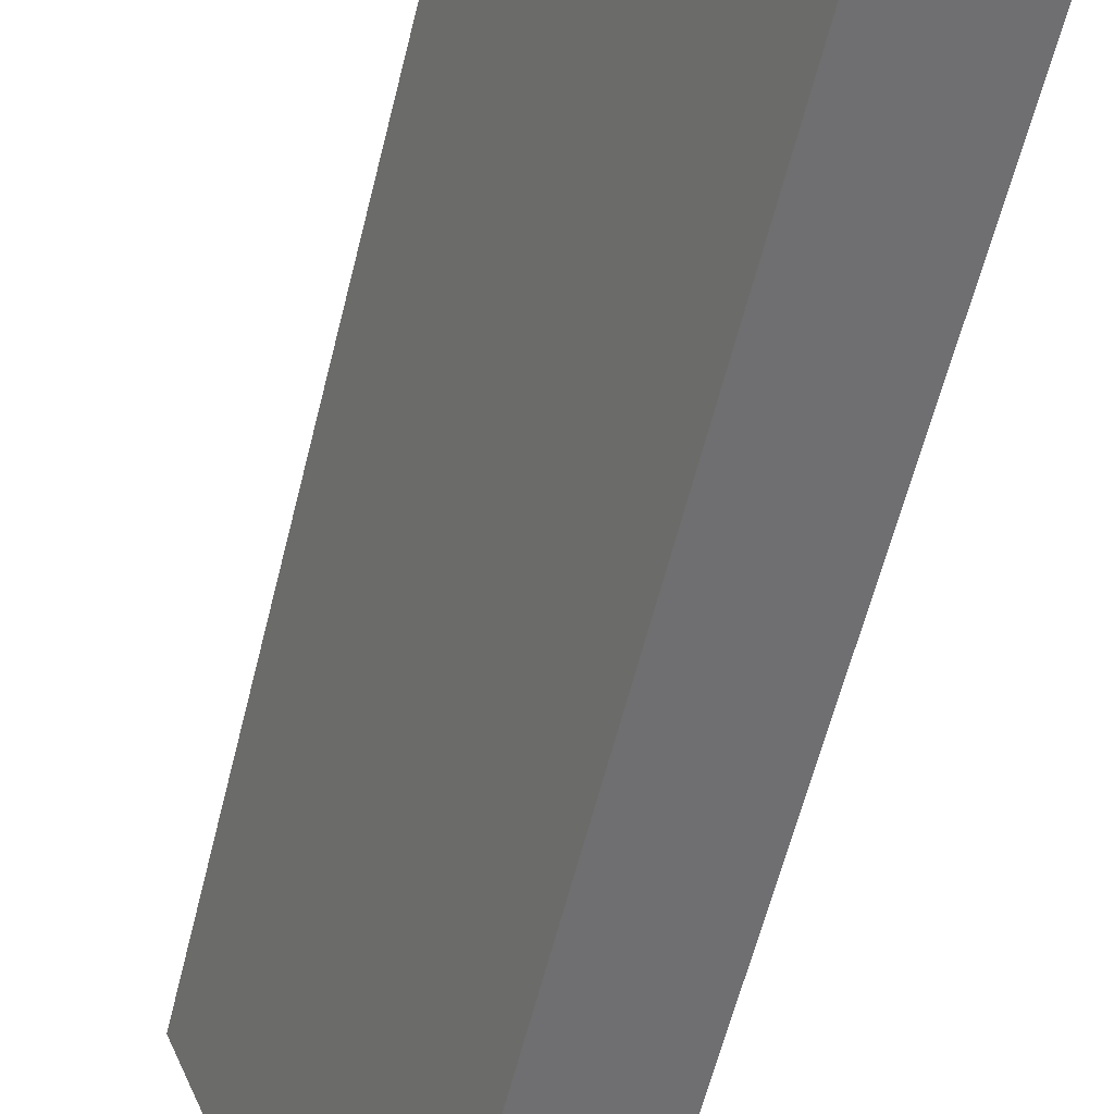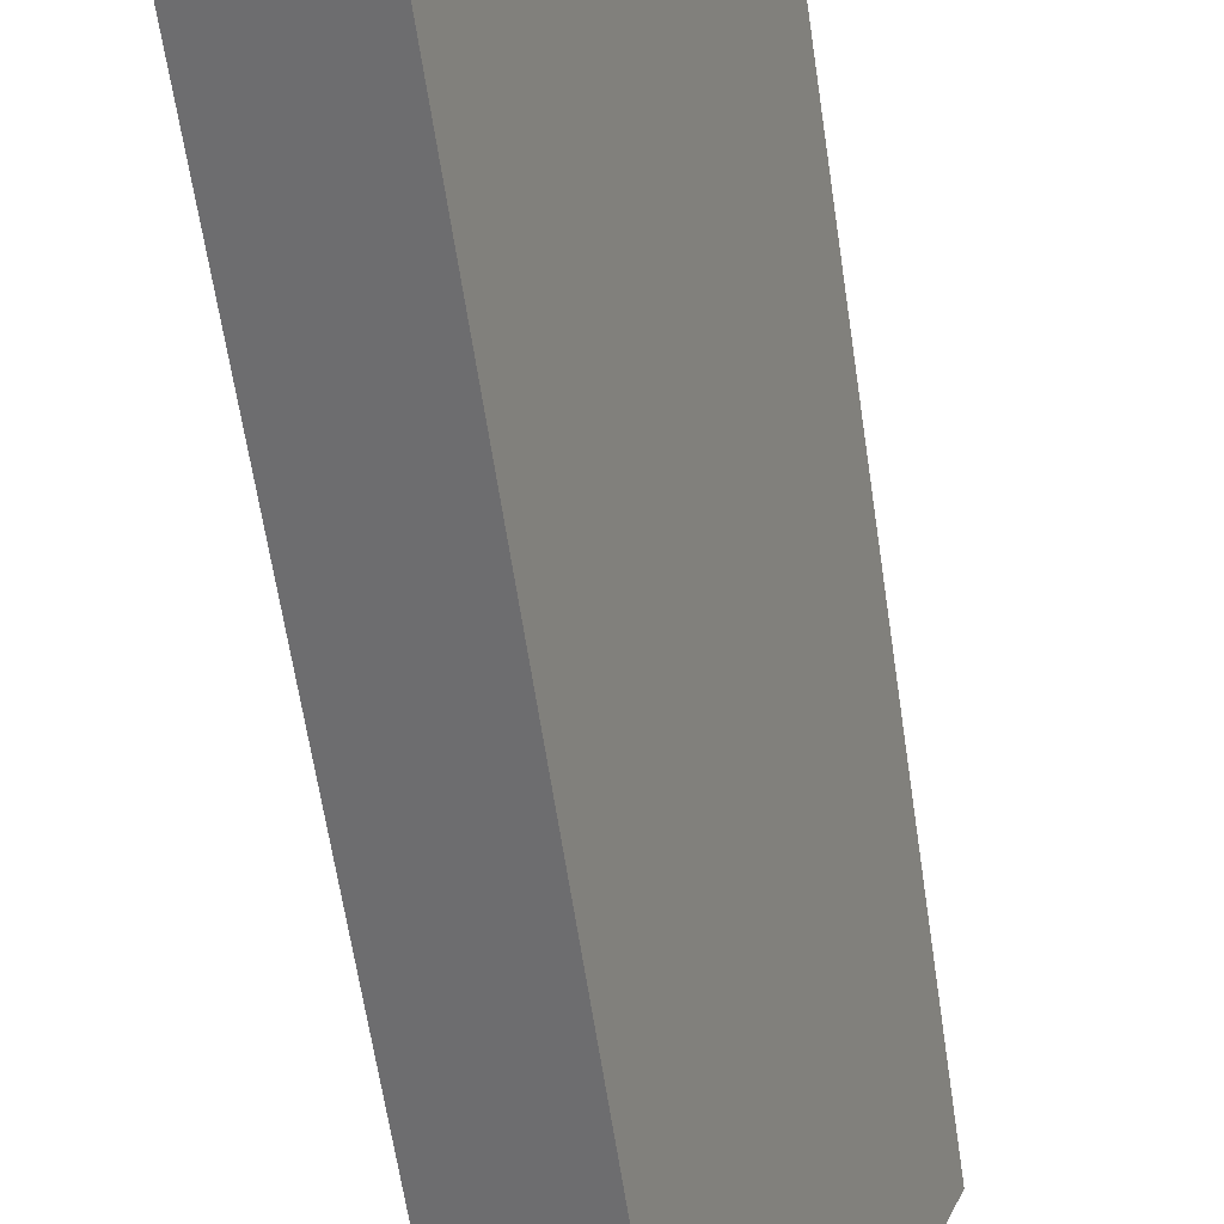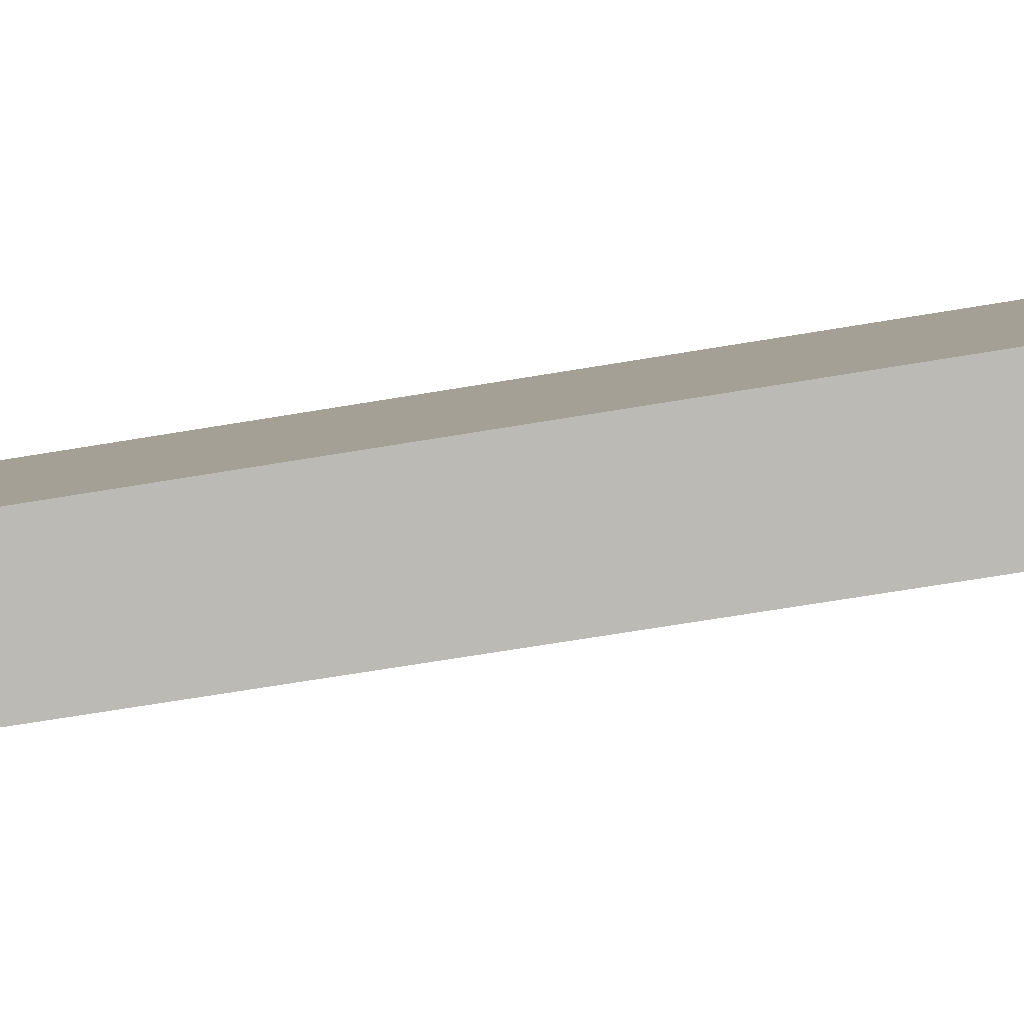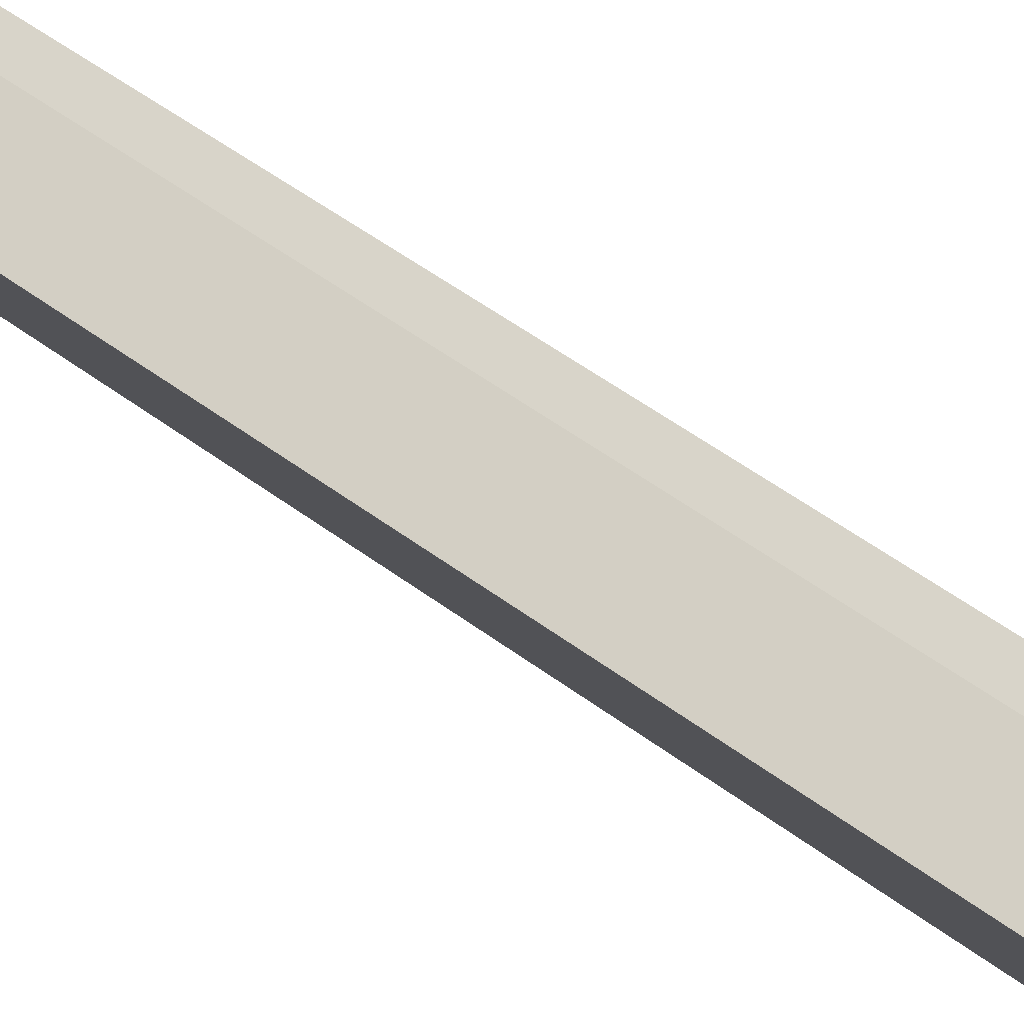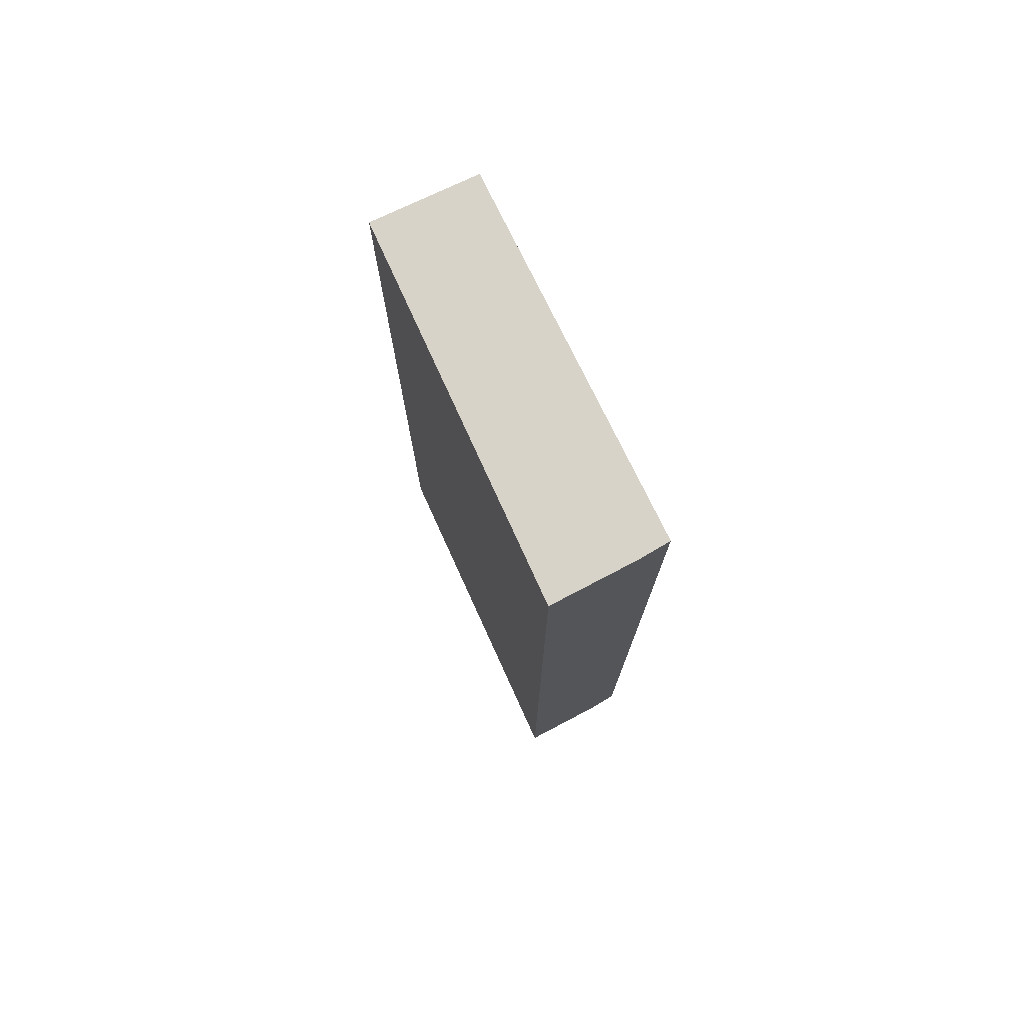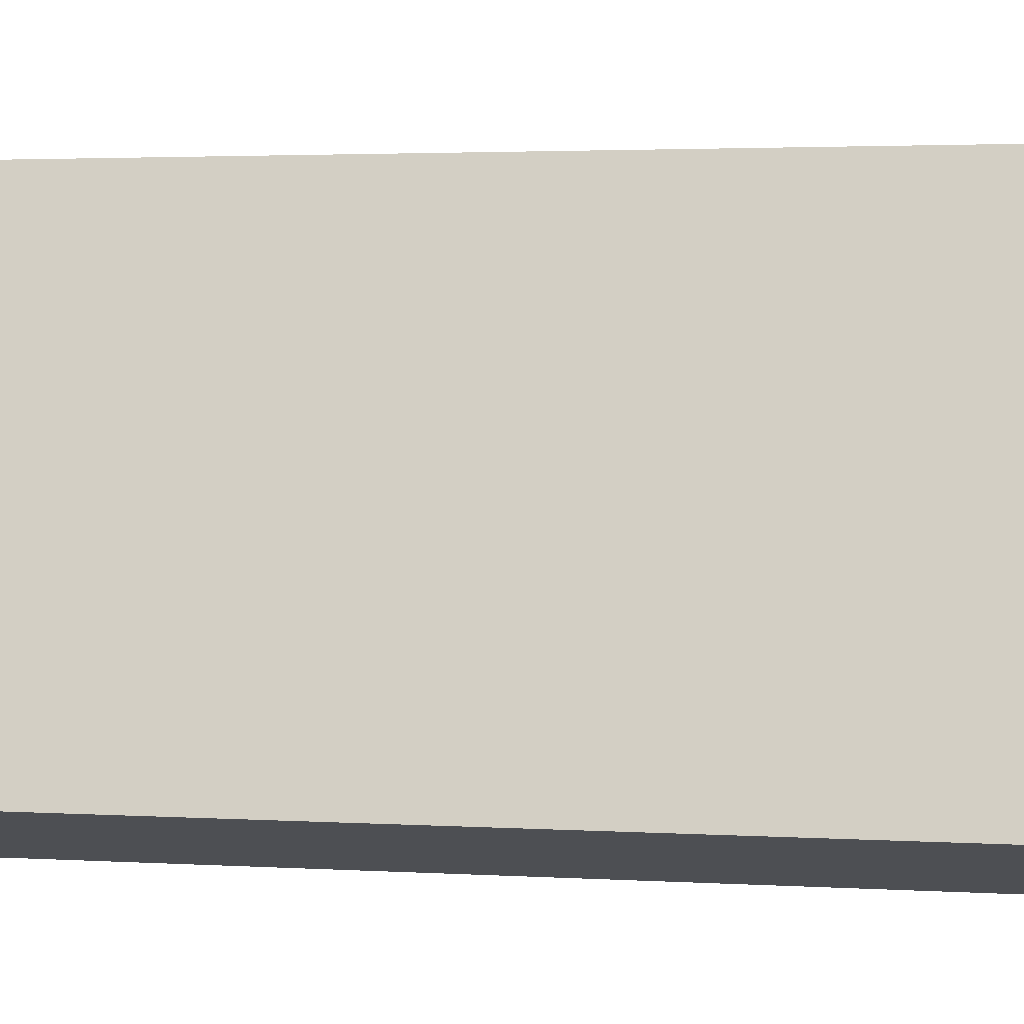
<metadata>
{"format":"obj","ext":"obj","renderer":"f3d","projection":"perspective","resolution":1024,"background":"white","views":[{"elev":-58.8,"azim":-13.7,"up":"+Z"},{"elev":-60.6,"azim":-171.7,"up":"+Z"},{"elev":-63.7,"azim":99.8,"up":"+Z"},{"elev":57.9,"azim":-53.0,"up":"+Z"},{"elev":76.0,"azim":-46.4,"up":"+Y"},{"elev":2.2,"azim":104.8,"up":"+Z"}]}
</metadata>
<code>
v  6.167 23.49 -7.952
v  2.083 23.49 0.705
v  2.852 23.49 0.923
v  0 23.49 1.438e-15
v  3.603 23.49 -8.934
v  0 0 0
v  2.083 -4.317e-17 0.705
v  2.852 -5.652e-17 0.923
v  6.167 4.869e-16 -7.952
v  3.603 5.47e-16 -8.934
g defaultobject
f 1 2 3
f 2 1 4
f 4 1 5
f 6 2 4
f 2 6 7
f 7 3 2
f 3 7 8
f 8 1 3
f 1 8 9
f 9 5 1
f 5 9 10
f 10 4 5
f 4 10 6
f 7 9 8
f 9 7 6
f 9 6 10

</code>
